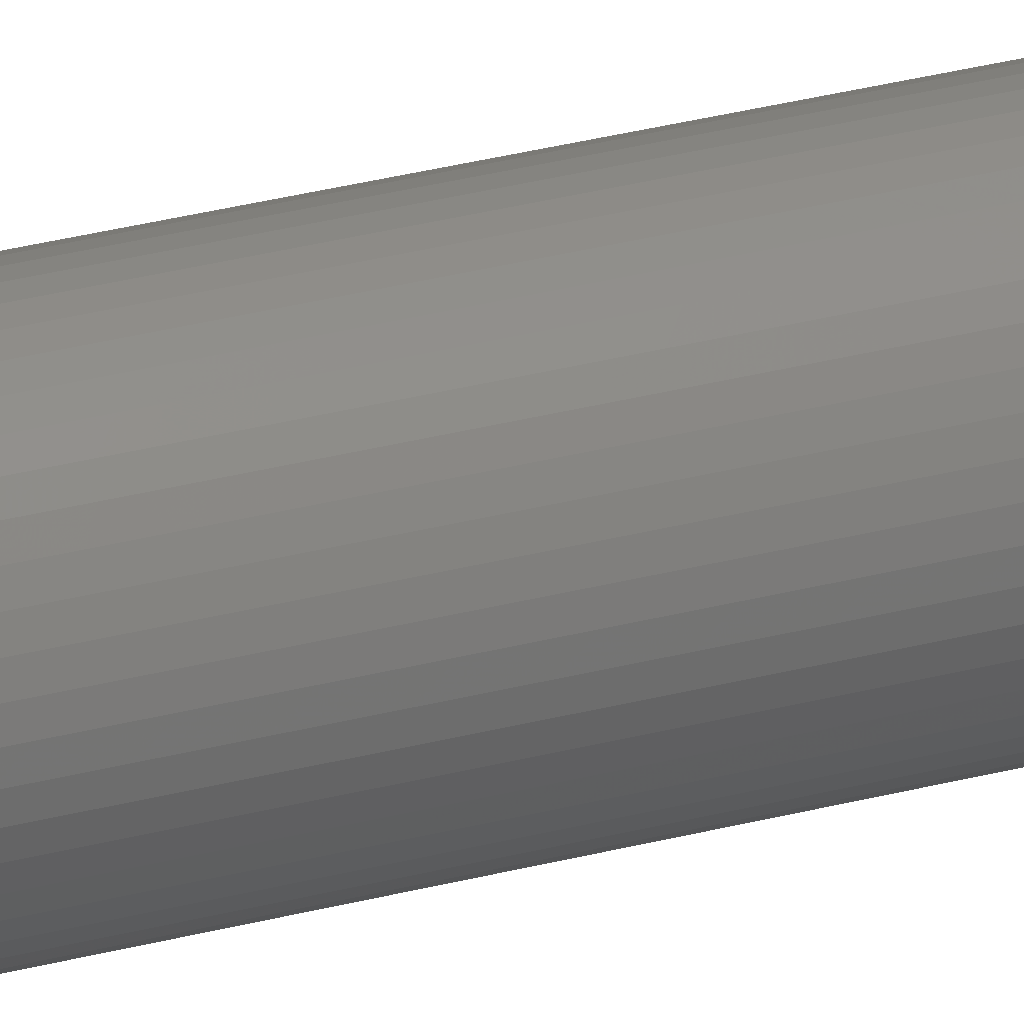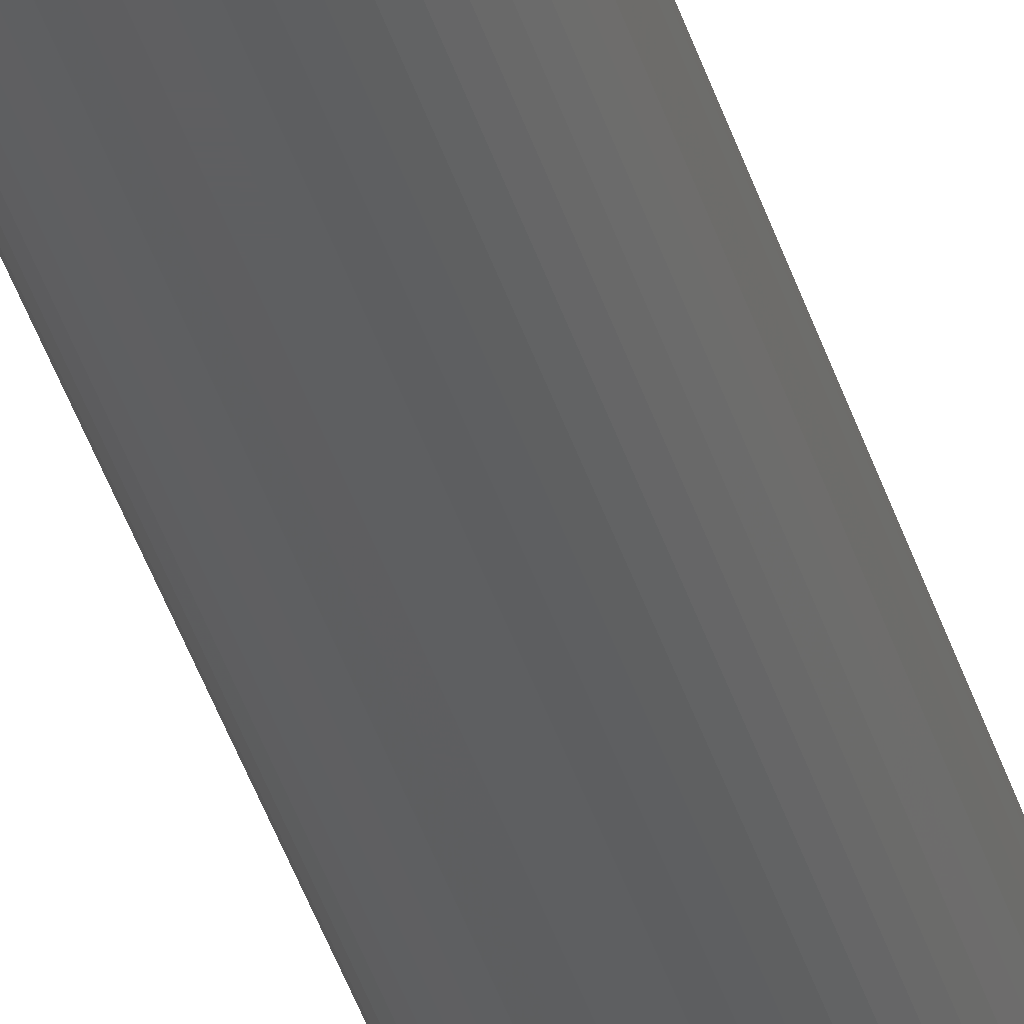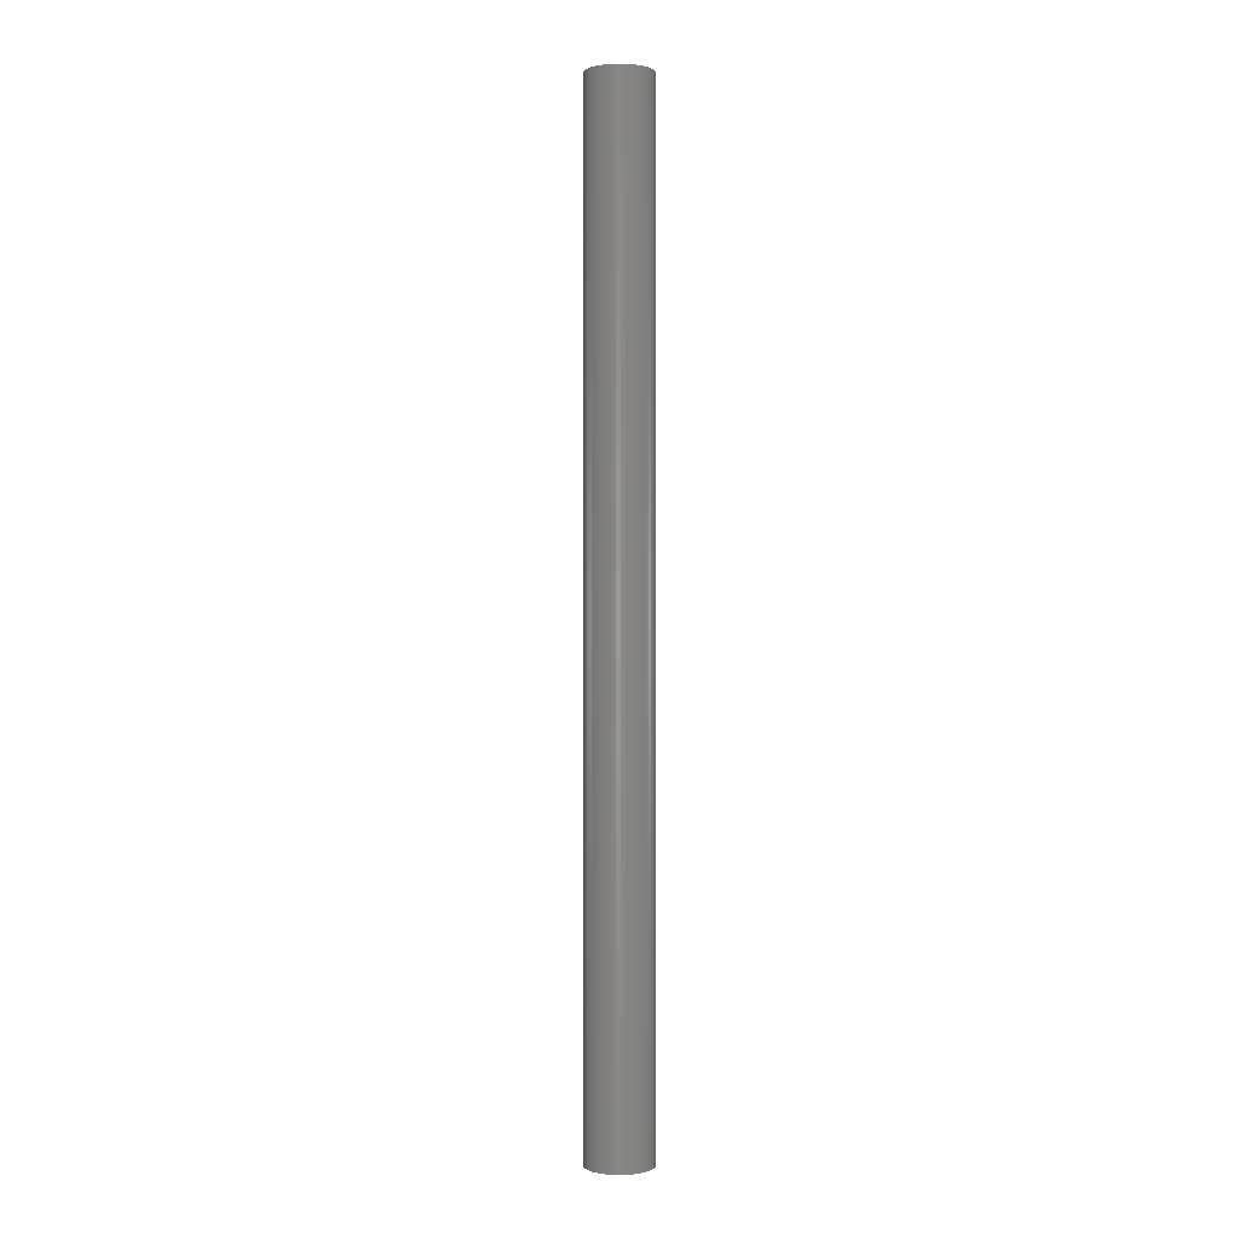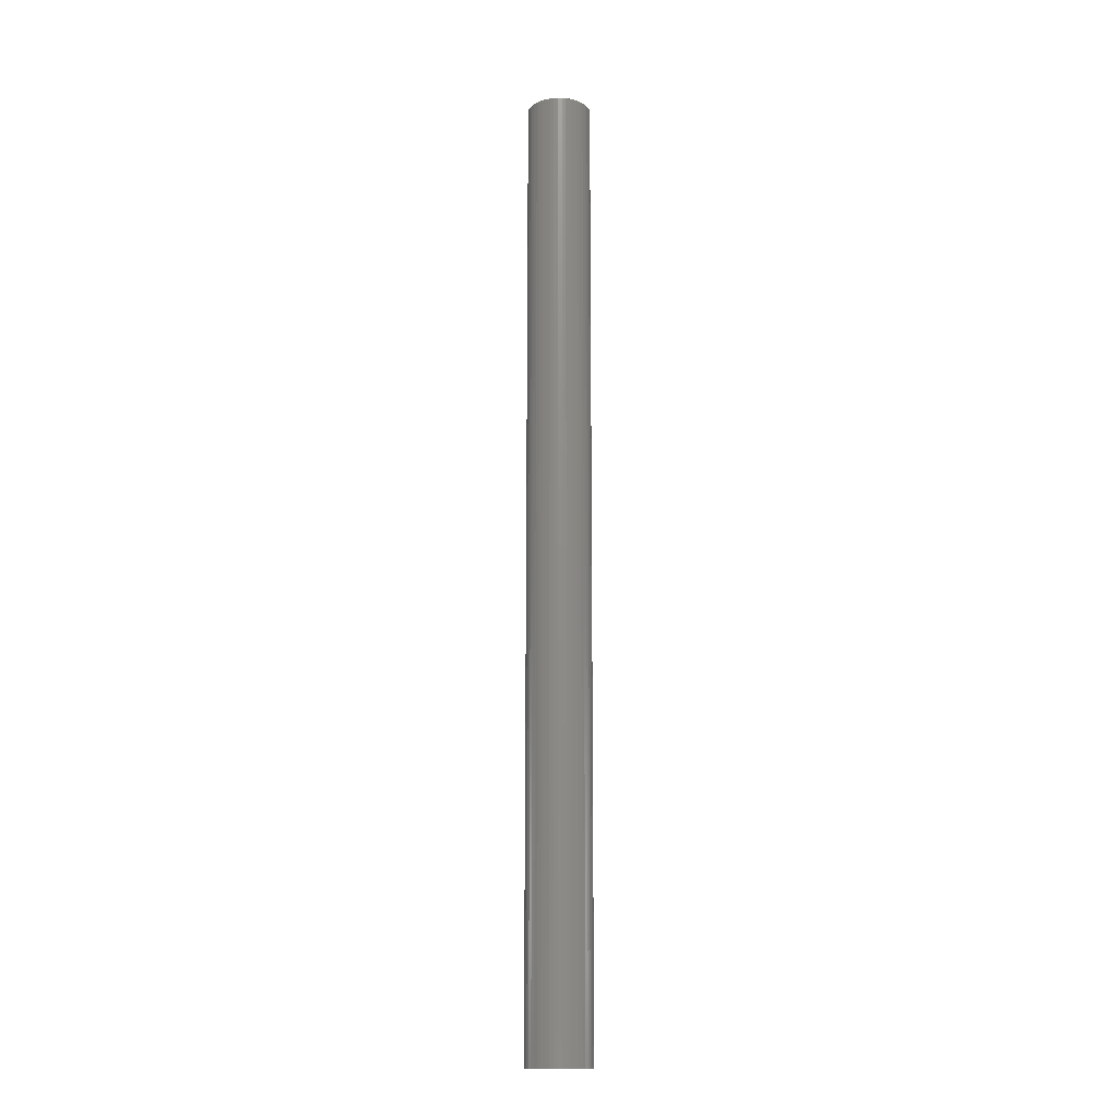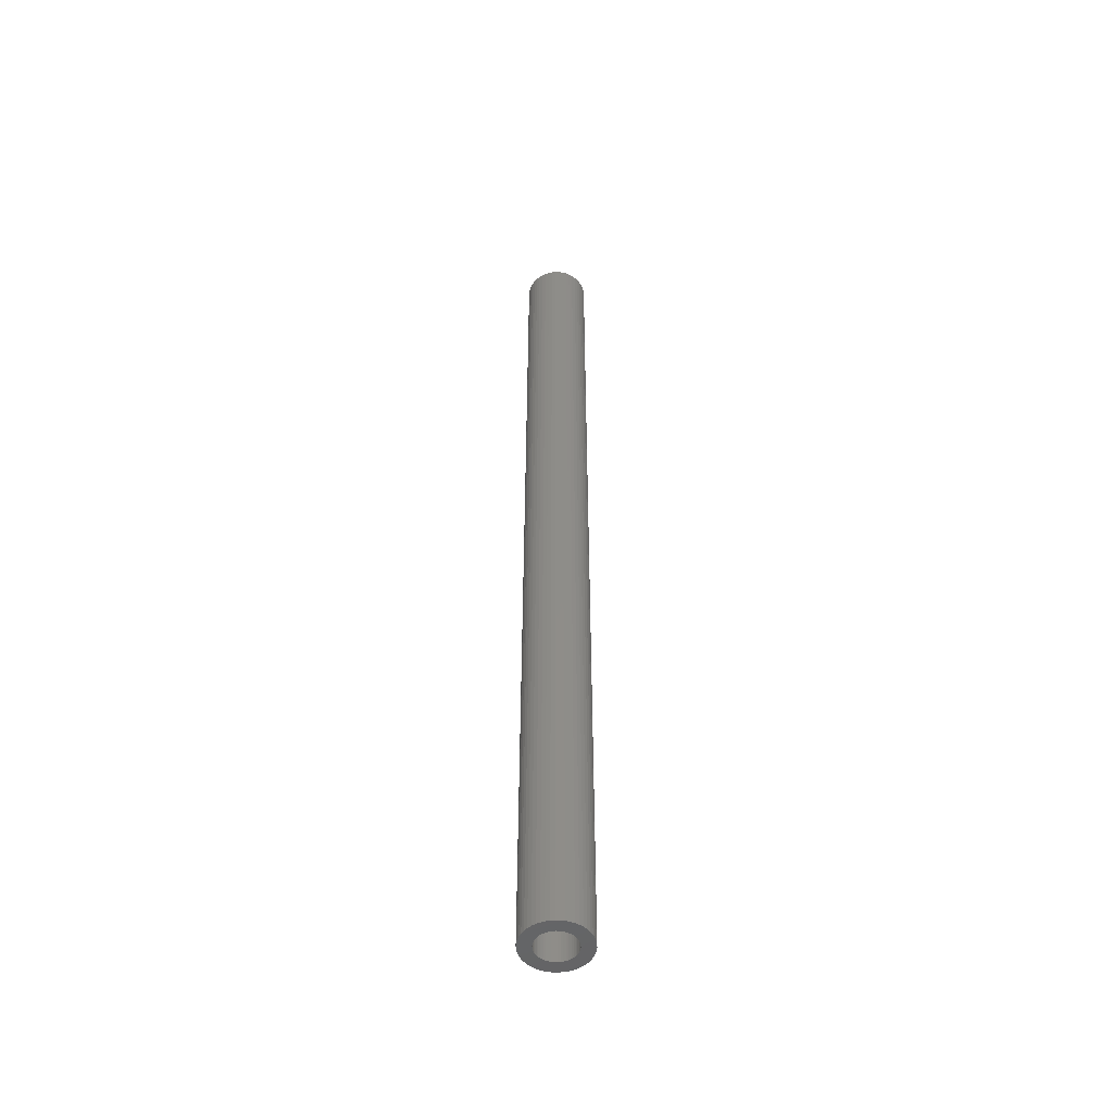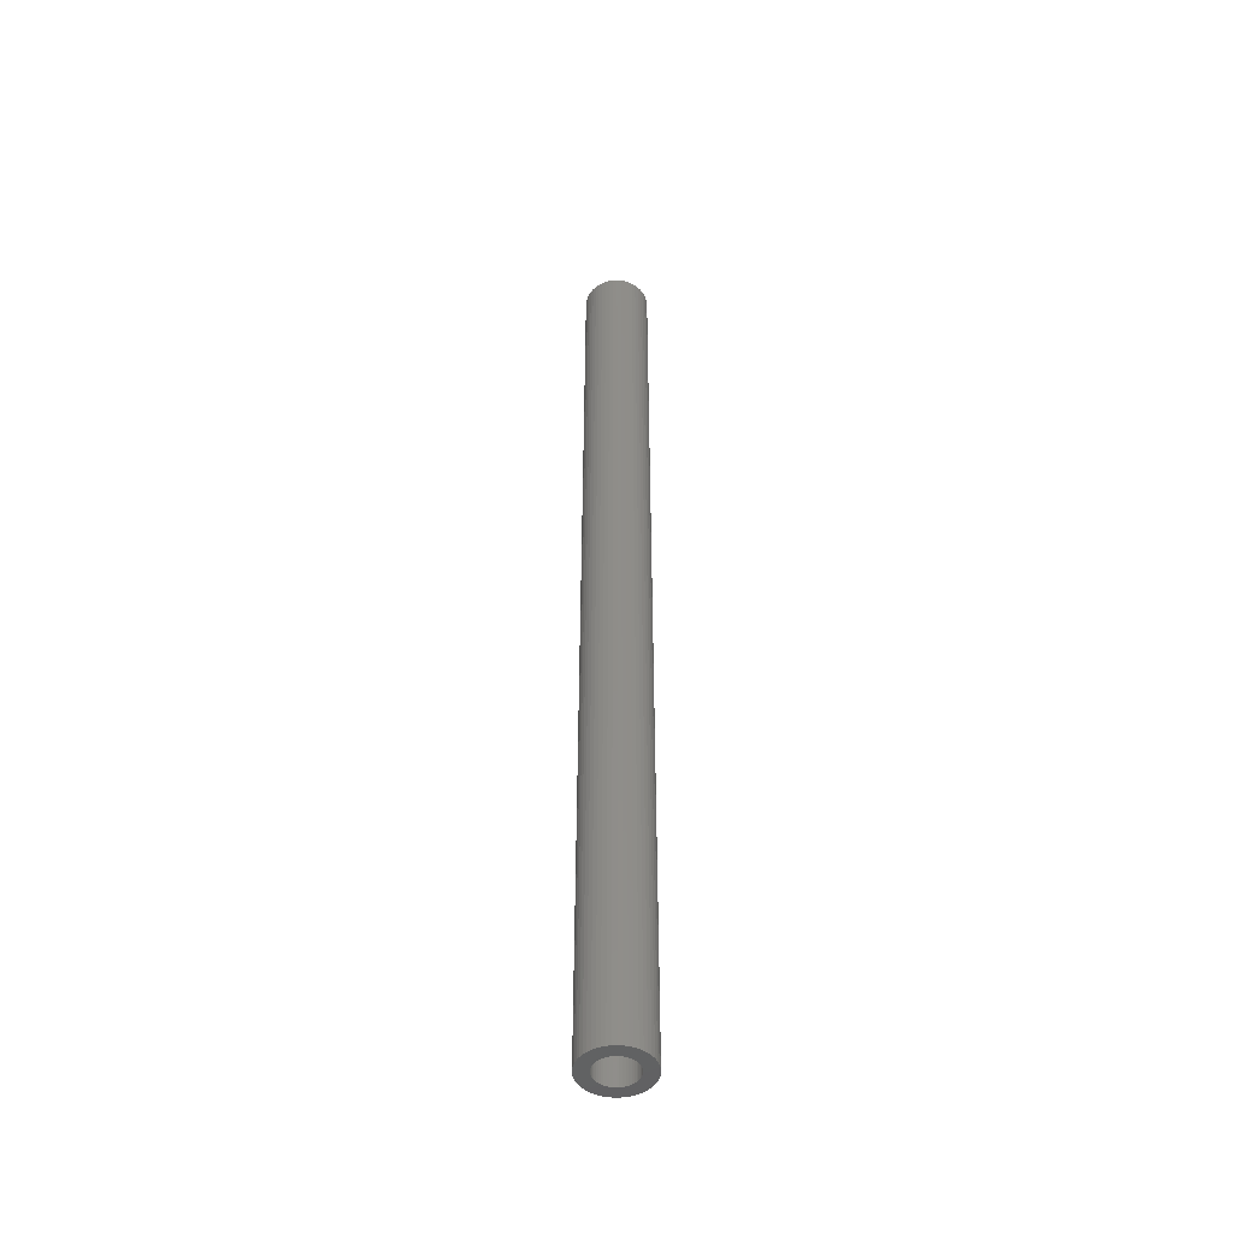
<metadata>
{"format":"stl","ext":"stl","renderer":"f3d","projection":"perspective","resolution":1024,"background":"white","views":[{"elev":26.8,"azim":66.6,"up":"+Y"},{"elev":-37.8,"azim":15.5,"up":"+Y"},{"elev":0.1,"azim":-135.7,"up":"+Z"},{"elev":-15.1,"azim":142.3,"up":"+Z"},{"elev":-50.4,"azim":34.4,"up":"+Z"},{"elev":-47.2,"azim":31.3,"up":"+Z"}]}
</metadata>
<code>
# stl→obj: 200 verts, 400 faces
v 2.5 0 37.5
v 2.48 0.3133 -37.5
v 2.48 0.3133 37.5
v 2.5 0 -37.5
v -2.5 0 -37.5
v -2.48 0.3133 37.5
v -2.48 0.3133 -37.5
v -2.5 0 37.5
v 0.157 2.495 -37.5
v -0.157 2.495 37.5
v 0.157 2.495 37.5
v -0.157 2.495 -37.5
v 1.822 1.711 -37.5
v 1.594 1.926 37.5
v 1.822 1.711 37.5
v 1.594 1.926 -37.5
v -1.594 1.926 -37.5
v -1.822 1.711 37.5
v -1.594 1.926 37.5
v -1.822 1.711 -37.5
v -0.7725 2.378 -37.5
v -1.064 2.262 37.5
v -0.7725 2.378 37.5
v -1.064 2.262 -37.5
v 1.822 -1.711 37.5
v 2.023 -1.469 -37.5
v 2.023 -1.469 37.5
v 1.822 -1.711 -37.5
v 2.324 0.9203 37.5
v 2.191 1.204 -37.5
v 2.191 1.204 37.5
v 2.324 0.9203 -37.5
v 1.064 2.262 -37.5
v 0.7725 2.378 37.5
v 1.064 2.262 37.5
v 0.7725 2.378 -37.5
v 0.4685 2.456 37.5
v 0.4685 2.456 -37.5
v 1.34 2.111 37.5
v 1.34 2.111 -37.5
v -2.324 0.9203 -37.5
v -2.191 1.204 37.5
v -2.191 1.204 -37.5
v -2.324 0.9203 37.5
v -2.023 1.469 37.5
v -2.023 1.469 -37.5
v -2.421 0.6217 37.5
v -2.421 0.6217 -37.5
v -1.34 2.111 -37.5
v -1.34 2.111 37.5
v -0.4685 2.456 37.5
v -0.4685 2.456 -37.5
v -0.7725 -2.378 -37.5
v -0.4685 -2.456 37.5
v -0.7725 -2.378 37.5
v -0.4685 -2.456 -37.5
v 0.157 -2.495 -37.5
v 0.4685 -2.456 37.5
v 0.157 -2.495 37.5
v 0.4685 -2.456 -37.5
v 2.421 0.6217 37.5
v 2.421 0.6217 -37.5
v 2.023 1.469 37.5
v 2.023 1.469 -37.5
v 1.5 0 37.5
v 1.488 0.188 37.5
v 2.48 -0.3133 37.5
v 1.453 0.373 37.5
v 1.488 -0.188 37.5
v 1.395 0.5522 37.5
v 2.421 -0.6217 37.5
v 1.314 0.7226 37.5
v 1.453 -0.373 37.5
v 1.214 0.8817 37.5
v 2.324 -0.9203 37.5
v 1.093 1.027 37.5
v 1.395 -0.5522 37.5
v 2.191 -1.204 37.5
v 0.9561 1.156 37.5
v 0.8037 1.266 37.5
v 0.6387 1.357 37.5
v 0.4635 1.427 37.5
v 0.2811 1.473 37.5
v 0.09418 1.497 37.5
v -0.09418 1.497 37.5
v -0.2811 1.473 37.5
v -0.4635 1.427 37.5
v -0.6387 1.357 37.5
v -0.8037 1.266 37.5
v -0.9561 1.156 37.5
v -1.093 1.027 37.5
v -1.214 0.8817 37.5
v -1.314 0.7226 37.5
v -1.395 0.5522 37.5
v 1.314 -0.7226 37.5
v 1.214 -0.8817 37.5
v 1.093 -1.027 37.5
v 1.594 -1.926 37.5
v 0.9561 -1.156 37.5
v 1.34 -2.111 37.5
v 0.8037 -1.266 37.5
v 1.064 -2.262 37.5
v 0.6387 -1.357 37.5
v 0.7725 -2.378 37.5
v 0.4635 -1.427 37.5
v 0.2811 -1.473 37.5
v 0.09418 -1.497 37.5
v -0.09418 -1.497 37.5
v -0.157 -2.495 37.5
v -0.2811 -1.473 37.5
v -0.4635 -1.427 37.5
v -0.6387 -1.357 37.5
v -1.064 -2.262 37.5
v -0.8037 -1.266 37.5
v -1.34 -2.111 37.5
v -0.9561 -1.156 37.5
v -1.594 -1.926 37.5
v -1.093 -1.027 37.5
v -1.822 -1.711 37.5
v -1.214 -0.8817 37.5
v -2.023 -1.469 37.5
v -1.314 -0.7226 37.5
v -2.191 -1.204 37.5
v -1.395 -0.5522 37.5
v -2.324 -0.9203 37.5
v -1.453 -0.373 37.5
v -2.421 -0.6217 37.5
v -1.488 -0.188 37.5
v -2.48 -0.3133 37.5
v -1.5 0 37.5
v -1.453 0.373 37.5
v -1.488 0.188 37.5
v 2.48 -0.3133 -37.5
v 1.34 -2.111 -37.5
v 1.594 -1.926 -37.5
v 2.324 -0.9203 -37.5
v 2.191 -1.204 -37.5
v -0.157 -2.495 -37.5
v -2.191 -1.204 -37.5
v -2.324 -0.9203 -37.5
v -2.48 -0.3133 -37.5
v -2.421 -0.6217 -37.5
v 0.7725 -2.378 -37.5
v 1.064 -2.262 -37.5
v 2.421 -0.6217 -37.5
v -1.064 -2.262 -37.5
v 1.5 0 -37.5
v 1.488 -0.188 -37.5
v 1.453 -0.373 -37.5
v 1.488 0.188 -37.5
v 1.395 -0.5522 -37.5
v 1.314 -0.7226 -37.5
v 1.453 0.373 -37.5
v 1.214 -0.8817 -37.5
v 1.093 -1.027 -37.5
v 1.395 0.5522 -37.5
v 0.9561 -1.156 -37.5
v 0.8037 -1.266 -37.5
v 0.6387 -1.357 -37.5
v 0.4635 -1.427 -37.5
v 0.2811 -1.473 -37.5
v 0.09418 -1.497 -37.5
v -0.09418 -1.497 -37.5
v -0.2811 -1.473 -37.5
v -0.4635 -1.427 -37.5
v -0.6387 -1.357 -37.5
v -0.8037 -1.266 -37.5
v -1.34 -2.111 -37.5
v -0.9561 -1.156 -37.5
v -1.594 -1.926 -37.5
v -1.093 -1.027 -37.5
v -1.822 -1.711 -37.5
v -1.214 -0.8817 -37.5
v -2.023 -1.469 -37.5
v -1.314 -0.7226 -37.5
v -1.395 -0.5522 -37.5
v 1.314 0.7226 -37.5
v 1.214 0.8817 -37.5
v 1.093 1.027 -37.5
v 0.9561 1.156 -37.5
v 0.8037 1.266 -37.5
v 0.6387 1.357 -37.5
v 0.4635 1.427 -37.5
v 0.2811 1.473 -37.5
v 0.09418 1.497 -37.5
v -0.09418 1.497 -37.5
v -0.2811 1.473 -37.5
v -0.4635 1.427 -37.5
v -0.6387 1.357 -37.5
v -0.8037 1.266 -37.5
v -0.9561 1.156 -37.5
v -1.093 1.027 -37.5
v -1.214 0.8817 -37.5
v -1.314 0.7226 -37.5
v -1.395 0.5522 -37.5
v -1.453 0.373 -37.5
v -1.488 0.188 -37.5
v -1.5 0 -37.5
v -1.453 -0.373 -37.5
v -1.488 -0.188 -37.5
f 1 2 3
f 2 1 4
f 5 6 7
f 6 5 8
f 9 10 11
f 10 9 12
f 13 14 15
f 14 13 16
f 17 18 19
f 18 17 20
f 21 22 23
f 22 21 24
f 25 26 27
f 26 25 28
f 29 30 31
f 30 29 32
f 33 34 35
f 34 33 36
f 36 37 34
f 37 36 38
f 16 39 14
f 39 16 40
f 41 42 43
f 42 41 44
f 43 45 46
f 45 43 42
f 7 47 48
f 47 7 6
f 49 19 50
f 19 49 17
f 12 51 10
f 51 12 52
f 53 54 55
f 54 53 56
f 57 58 59
f 58 57 60
f 61 32 29
f 32 61 62
f 3 62 61
f 62 3 2
f 63 13 15
f 13 63 64
f 31 64 63
f 64 31 30
f 38 11 37
f 11 38 9
f 40 35 39
f 35 40 33
f 65 1 3
f 66 3 61
f 1 65 67
f 68 61 29
f 69 67 65
f 70 29 31
f 67 69 71
f 72 31 63
f 73 71 69
f 74 63 15
f 71 73 75
f 76 15 14
f 77 75 73
f 75 77 78
f 3 66 65
f 61 68 66
f 29 70 68
f 79 14 39
f 31 72 70
f 63 74 72
f 15 76 74
f 80 39 35
f 14 79 76
f 39 80 79
f 81 35 34
f 35 81 80
f 82 34 37
f 34 82 81
f 37 83 82
f 11 83 37
f 11 84 83
f 11 85 84
f 10 85 11
f 10 86 85
f 51 86 10
f 86 51 87
f 23 87 51
f 87 23 88
f 22 88 23
f 88 22 89
f 50 89 22
f 89 50 90
f 19 90 50
f 90 19 91
f 18 91 19
f 91 18 92
f 45 92 18
f 92 45 93
f 93 42 94
f 42 93 45
f 95 78 77
f 78 95 27
f 96 27 95
f 27 96 25
f 97 25 96
f 25 97 98
f 99 98 97
f 98 99 100
f 101 100 99
f 100 101 102
f 103 102 101
f 102 103 104
f 105 104 103
f 104 105 58
f 106 58 105
f 106 59 58
f 107 59 106
f 108 59 107
f 108 109 59
f 110 109 108
f 54 110 111
f 110 54 109
f 55 111 112
f 111 55 54
f 113 112 114
f 115 114 116
f 112 113 55
f 117 116 118
f 119 118 120
f 121 120 122
f 114 115 113
f 123 122 124
f 125 124 126
f 127 126 128
f 116 117 115
f 129 128 130
f 44 94 42
f 94 44 131
f 118 119 117
f 47 131 44
f 120 121 119
f 131 47 132
f 122 123 121
f 6 132 47
f 124 125 123
f 132 6 130
f 126 127 125
f 8 130 6
f 128 129 127
f 130 8 129
f 67 4 1
f 4 67 133
f 134 98 100
f 98 134 135
f 78 136 75
f 136 78 137
f 27 137 78
f 137 27 26
f 56 109 54
f 109 56 138
f 139 125 140
f 125 139 123
f 141 8 5
f 8 141 129
f 140 127 142
f 127 140 125
f 135 25 98
f 25 135 28
f 143 102 104
f 102 143 144
f 60 104 58
f 104 60 143
f 46 18 20
f 18 46 45
f 48 44 41
f 44 48 47
f 24 50 22
f 50 24 49
f 52 23 51
f 23 52 21
f 75 145 71
f 145 75 136
f 71 133 67
f 133 71 145
f 146 55 113
f 55 146 53
f 142 129 141
f 129 142 127
f 147 4 133
f 148 133 145
f 4 147 2
f 149 145 136
f 150 2 147
f 151 136 137
f 2 150 62
f 152 137 26
f 153 62 150
f 154 26 28
f 62 153 32
f 155 28 135
f 156 32 153
f 32 156 30
f 133 148 147
f 145 149 148
f 136 151 149
f 157 135 134
f 137 152 151
f 26 154 152
f 28 155 154
f 158 134 144
f 135 157 155
f 134 158 157
f 159 144 143
f 144 159 158
f 160 143 60
f 143 160 159
f 60 161 160
f 57 161 60
f 57 162 161
f 57 163 162
f 138 163 57
f 138 164 163
f 56 164 138
f 164 56 165
f 53 165 56
f 165 53 166
f 146 166 53
f 166 146 167
f 168 167 146
f 167 168 169
f 170 169 168
f 169 170 171
f 172 171 170
f 171 172 173
f 174 173 172
f 173 174 175
f 175 139 176
f 139 175 174
f 177 30 156
f 30 177 64
f 178 64 177
f 64 178 13
f 179 13 178
f 13 179 16
f 180 16 179
f 16 180 40
f 181 40 180
f 40 181 33
f 182 33 181
f 33 182 36
f 183 36 182
f 36 183 38
f 184 38 183
f 184 9 38
f 185 9 184
f 186 9 185
f 186 12 9
f 187 12 186
f 52 187 188
f 187 52 12
f 21 188 189
f 188 21 52
f 24 189 190
f 49 190 191
f 189 24 21
f 17 191 192
f 20 192 193
f 46 193 194
f 190 49 24
f 43 194 195
f 41 195 196
f 48 196 197
f 191 17 49
f 7 197 198
f 140 176 139
f 176 140 199
f 192 20 17
f 142 199 140
f 193 46 20
f 199 142 200
f 194 43 46
f 141 200 142
f 195 41 43
f 200 141 198
f 196 48 41
f 5 198 141
f 197 7 48
f 198 5 7
f 144 100 102
f 100 144 134
f 138 59 109
f 59 138 57
f 172 117 119
f 117 172 170
f 172 121 174
f 121 172 119
f 174 123 139
f 123 174 121
f 168 113 115
f 113 168 146
f 170 115 117
f 115 170 168
f 131 195 94
f 195 131 196
f 177 74 178
f 74 177 72
f 183 81 82
f 81 183 182
f 189 87 88
f 87 189 188
f 94 194 93
f 194 94 195
f 148 65 147
f 65 148 69
f 159 105 103
f 105 159 160
f 180 76 79
f 76 180 179
f 185 83 84
f 83 185 184
f 92 192 91
f 192 92 193
f 187 85 86
f 85 187 186
f 192 90 91
f 90 192 191
f 147 66 150
f 66 147 65
f 160 106 105
f 106 160 161
f 178 76 179
f 76 178 74
f 186 84 85
f 84 186 185
f 184 82 83
f 82 184 183
f 181 79 80
f 79 181 180
f 182 80 81
f 80 182 181
f 130 197 132
f 197 130 198
f 132 196 131
f 196 132 197
f 93 193 92
f 193 93 194
f 188 86 87
f 86 188 187
f 190 88 89
f 88 190 189
f 191 89 90
f 89 191 190
f 149 69 148
f 69 149 73
f 161 107 106
f 107 161 162
f 156 72 177
f 72 156 70
f 153 70 156
f 70 153 68
f 150 68 153
f 68 150 66
f 158 103 101
f 103 158 159
f 155 99 97
f 99 155 157
f 155 96 154
f 96 155 97
f 165 112 111
f 112 165 166
f 163 110 108
f 110 163 164
f 128 198 130
f 198 128 200
f 122 176 124
f 176 122 175
f 124 199 126
f 199 124 176
f 169 118 116
f 118 169 171
f 151 73 149
f 73 151 77
f 152 77 151
f 77 152 95
f 157 101 99
f 101 157 158
f 154 95 152
f 95 154 96
f 167 116 114
f 116 167 169
f 162 108 107
f 108 162 163
f 164 111 110
f 111 164 165
f 126 200 128
f 200 126 199
f 120 175 122
f 175 120 173
f 166 114 112
f 114 166 167
f 118 173 120
f 173 118 171

</code>
